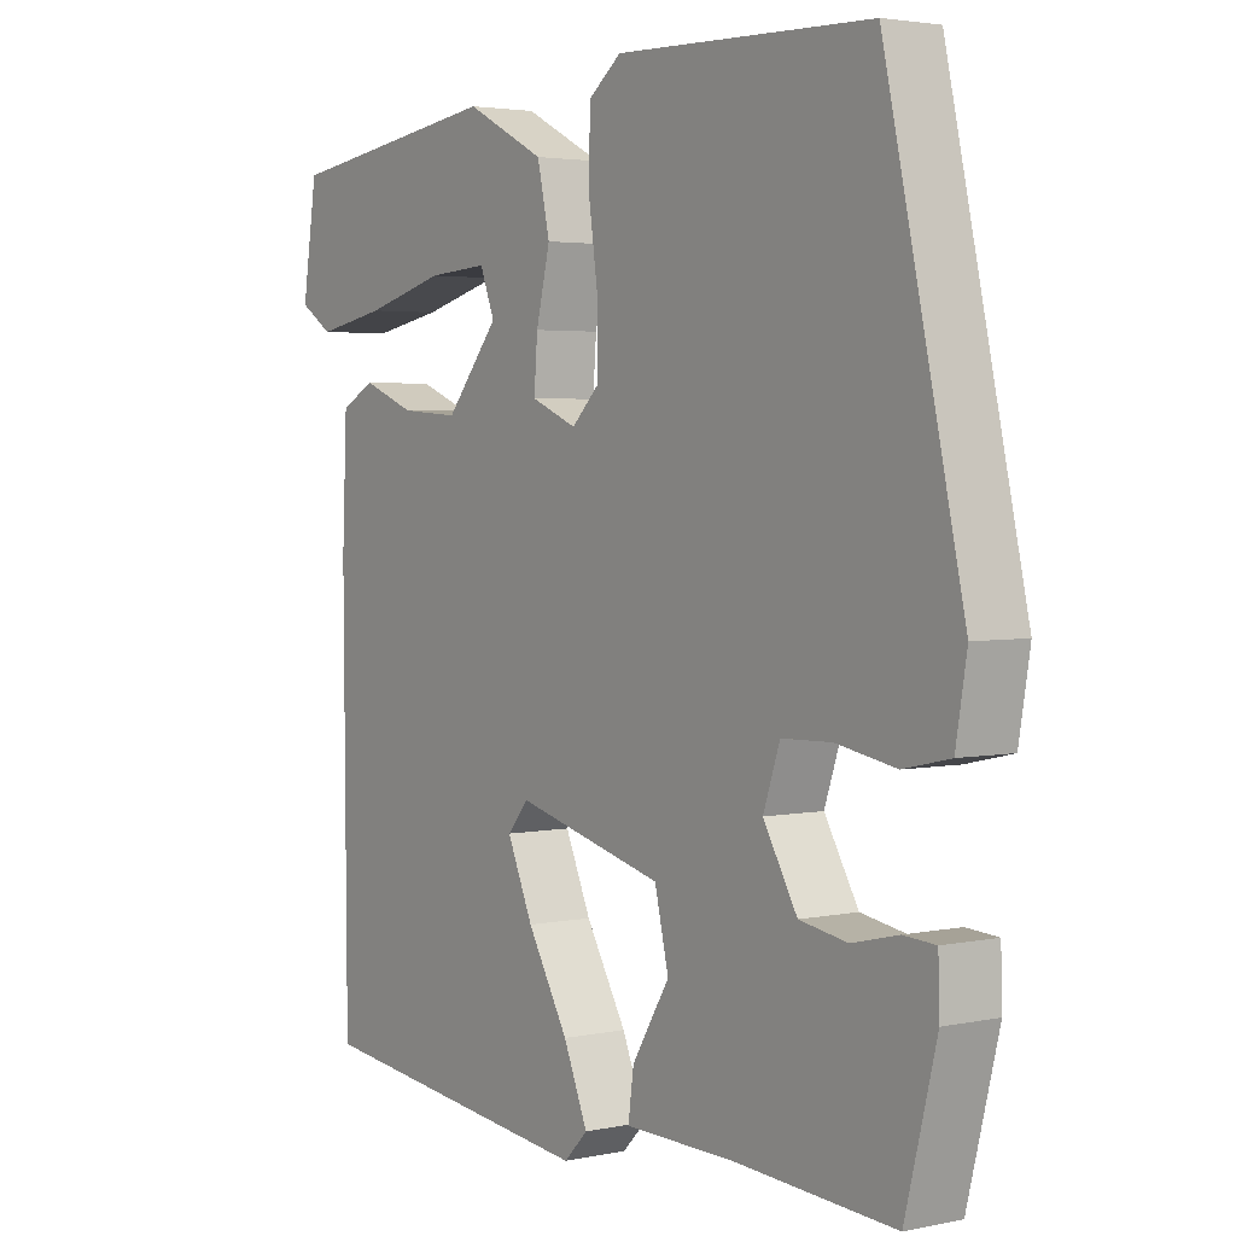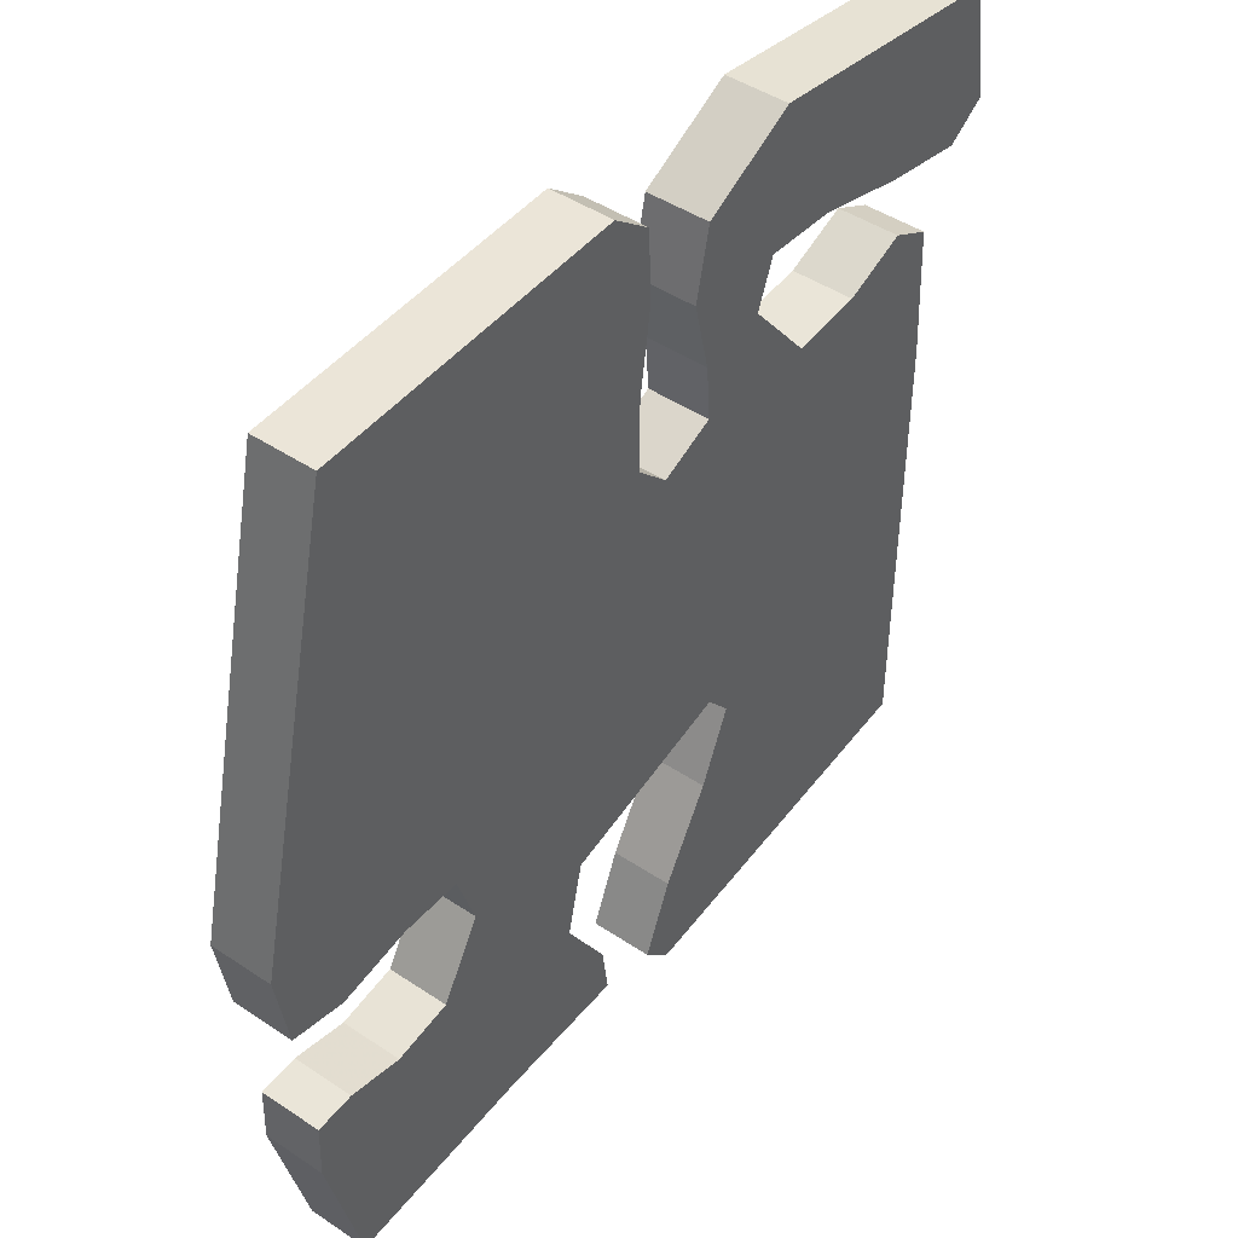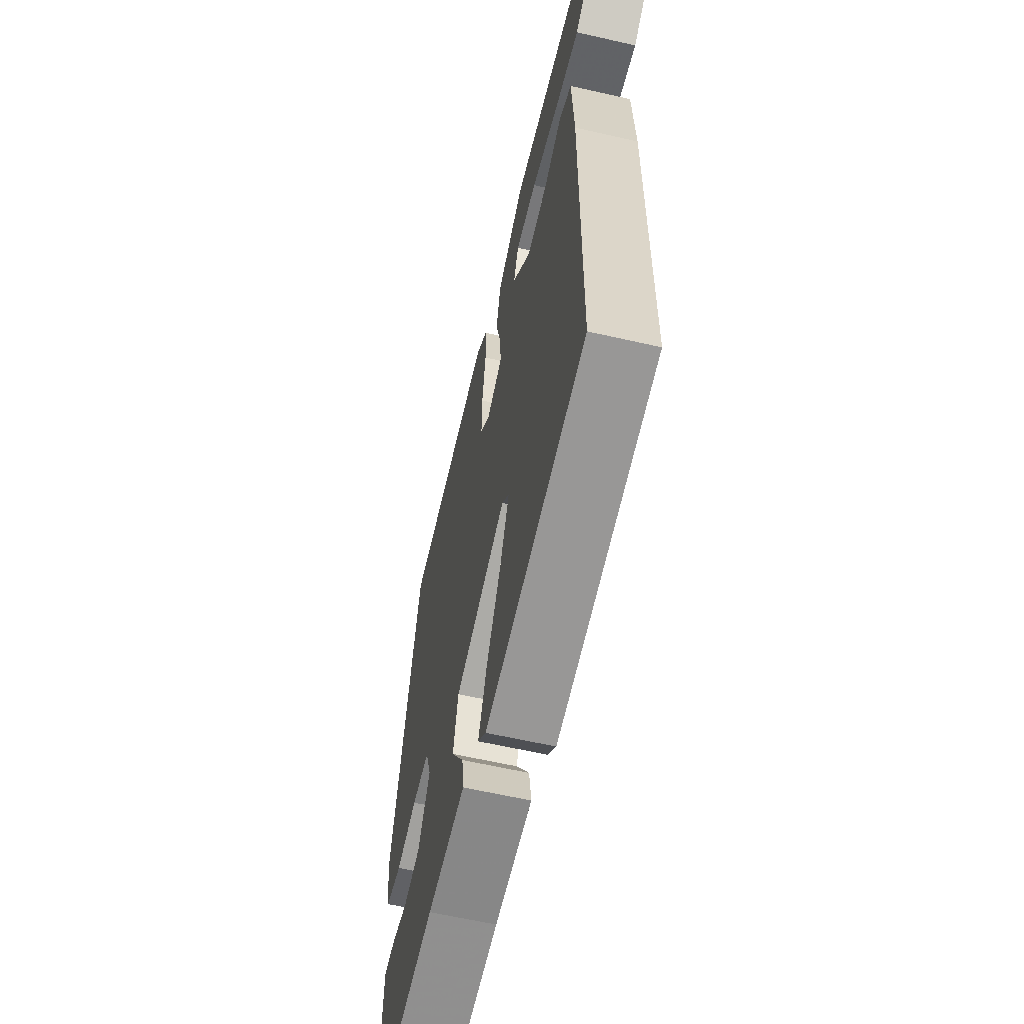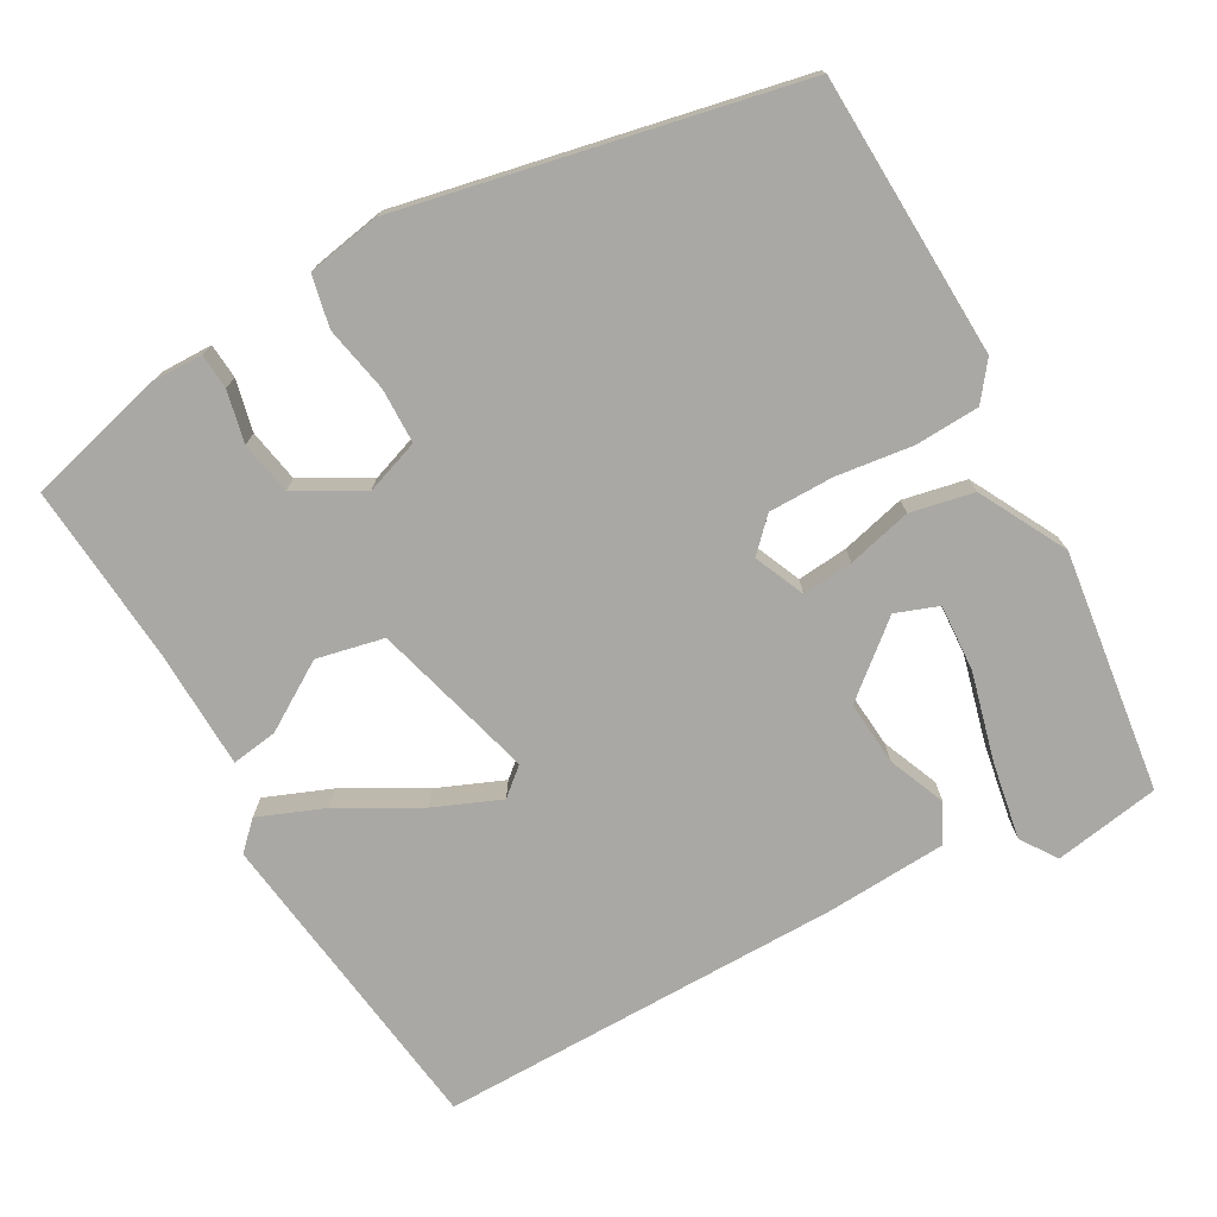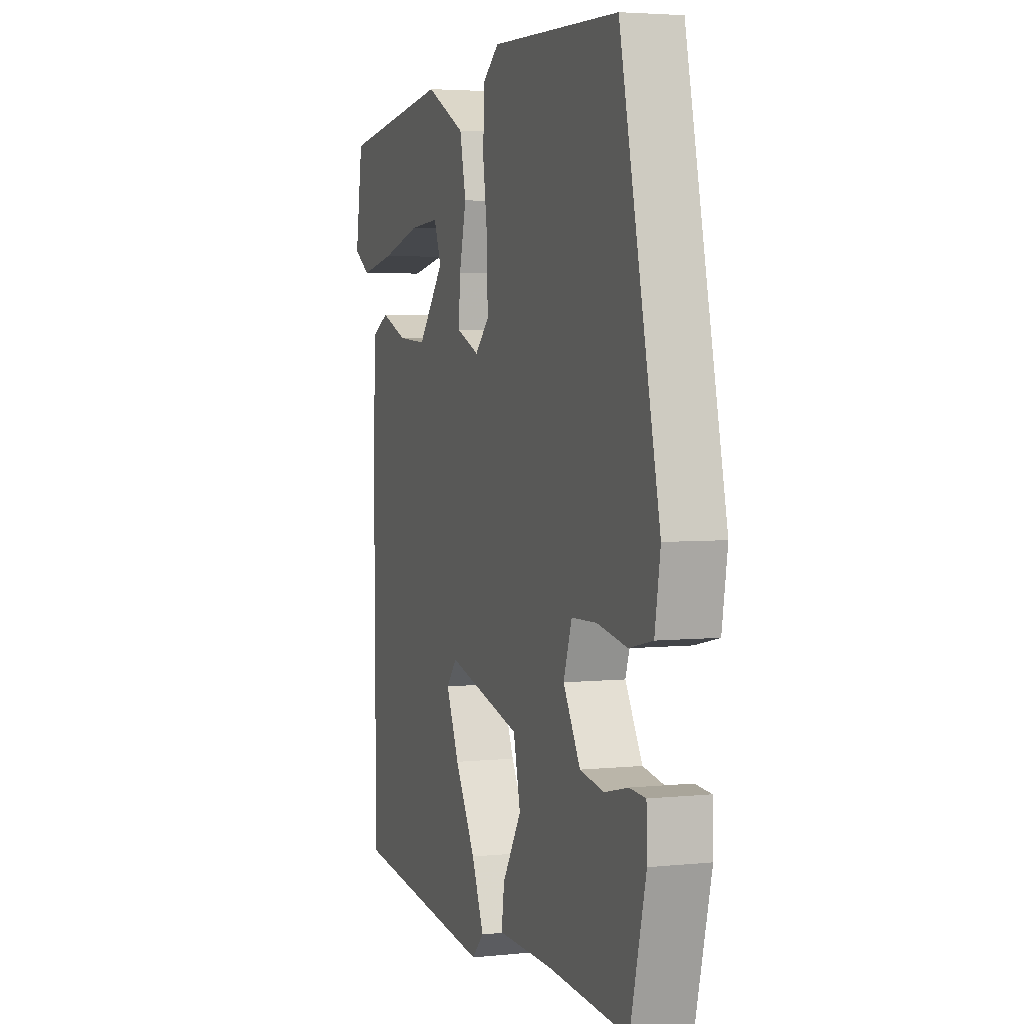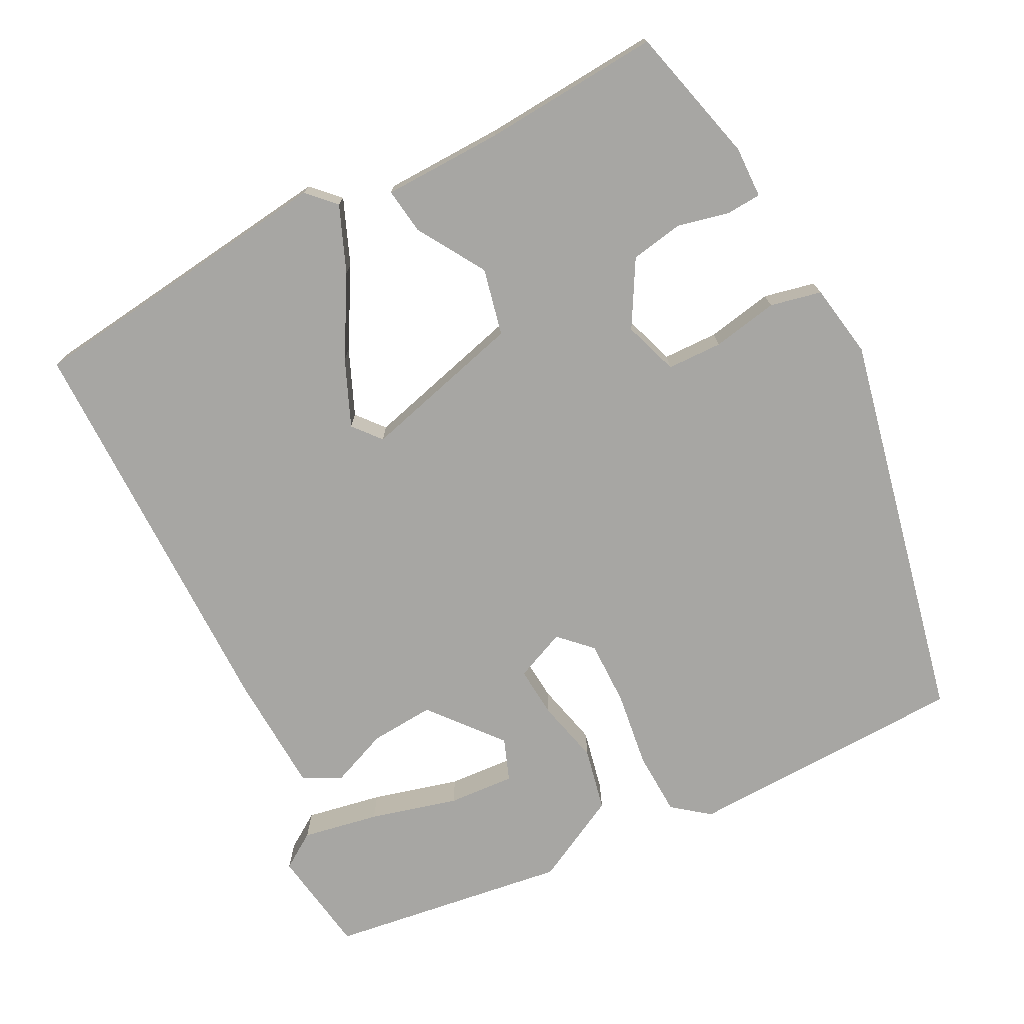
<metadata>
{"format":"obj","ext":"obj","renderer":"f3d","projection":"perspective","resolution":1024,"background":"white","views":[{"elev":3.1,"azim":-125.9,"up":"+Z"},{"elev":45.5,"azim":-52.4,"up":"+Z"},{"elev":-61.5,"azim":76.9,"up":"+Z"},{"elev":-74.9,"azim":-60.1,"up":"+Y"},{"elev":3.8,"azim":-109.2,"up":"+Z"},{"elev":-74.1,"azim":-152.6,"up":"+Y"}]}
</metadata>
<code>
v 0.516 0.07 0.448
v 0.537 0.07 0.31
v 0.49 0.07 0.279
v 0.39 0.07 0.298
v 0.276 0.07 0.329
v 0.189 0.07 0.335
v 0.168 0.07 0.28
v 0.244 0.07 0.187
v 0.328 0.07 0.193
v 0.403 0.07 0.223
v 0.452 0.07 0.197
v 0.459 0.07 0.039
v 0.455 0.07 -0.487
v 0.044 0.07 -0.536
v 0.01 0.07 -0.501
v 0.045 0.07 -0.416
v 0.104 0.07 -0.313
v 0.141 0.07 -0.227
v 0.111 0.07 -0.191
v -0.101 0.07 -0.247
v -0.121 0.07 -0.334
v -0.067 0.07 -0.423
v -0.059 0.07 -0.483
v -0.216 0.07 -0.486
v -0.448 0.07 -0.502
v -0.493 0.07 -0.322
v -0.491 0.07 -0.255
v -0.445 0.07 -0.252
v -0.378 0.07 -0.268
v -0.309 0.07 -0.256
v -0.26 0.07 -0.171
v -0.284 0.07 -0.1
v -0.356 0.07 -0.098
v -0.442 0.07 -0.114
v -0.509 0.07 -0.099
v -0.525 0.07 -0.003
v -0.412 0.07 0.509
v -0.045 0.07 0.519
v 0.002 0.07 0.482
v 0.005 0.07 0.398
v -0.009 0.07 0.299
v -0.01 0.07 0.214
v 0.03 0.07 0.174
v 0.096 0.07 0.202
v 0.091 0.07 0.268
v 0.071 0.07 0.352
v 0.089 0.07 0.434
v 0.203 0.07 0.493
v 0.516 0 0.448
v 0.537 0 0.31
v 0.49 0 0.279
v 0.39 0 0.298
v 0.276 0 0.329
v 0.189 0 0.335
v 0.168 0 0.28
v 0.244 0 0.187
v 0.328 0 0.193
v 0.403 0 0.223
v 0.452 0 0.197
v 0.459 0 0.039
v 0.455 0 -0.487
v 0.044 0 -0.536
v 0.01 0 -0.501
v 0.045 0 -0.416
v 0.104 0 -0.313
v 0.141 0 -0.227
v 0.111 0 -0.191
v -0.101 0 -0.247
v -0.121 0 -0.334
v -0.067 0 -0.423
v -0.059 0 -0.483
v -0.216 0 -0.486
v -0.448 0 -0.502
v -0.493 0 -0.322
v -0.491 0 -0.255
v -0.445 0 -0.252
v -0.378 0 -0.268
v -0.309 0 -0.256
v -0.26 0 -0.171
v -0.284 0 -0.1
v -0.356 0 -0.098
v -0.442 0 -0.114
v -0.509 0 -0.099
v -0.525 0 -0.003
v -0.412 0 0.509
v -0.045 0 0.519
v 0.002 0 0.482
v 0.005 0 0.398
v -0.009 0 0.299
v -0.01 0 0.214
v 0.03 0 0.174
v 0.096 0 0.202
v 0.091 0 0.268
v 0.071 0 0.352
v 0.089 0 0.434
v 0.203 0 0.493
f 45 46 47 48
f 44 45 48
f 38 39 40 41
f 38 41 42
f 37 38 42
f 36 37 42 43
f 33 34 35 36
f 32 33 36 43
f 26 27 28 29
f 24 25 26 29
f 24 29 30
f 21 22 23 24
f 20 21 24 30
f 19 20 30 31
f 14 15 16 17
f 14 17 18
f 13 14 18
f 12 13 18 19
f 9 10 11 12
f 8 9 12 19
f 2 3 4 5
f 48 1 2 5
f 48 5 6
f 44 48 6 7
f 31 32 43 44
f 8 19 31 44
f 7 8 44
f 96 95 94 93
f 96 93 92
f 89 88 87 86
f 90 89 86
f 90 86 85
f 91 90 85 84
f 84 83 82 81
f 91 84 81 80
f 77 76 75 74
f 77 74 73 72
f 78 77 72
f 72 71 70 69
f 78 72 69 68
f 79 78 68 67
f 65 64 63 62
f 66 65 62
f 66 62 61
f 67 66 61 60
f 60 59 58 57
f 67 60 57 56
f 53 52 51 50
f 53 50 49 96
f 54 53 96
f 55 54 96 92
f 92 91 80 79
f 92 79 67 56
f 92 56 55
f 1 49 50 2
f 2 50 51 3
f 3 51 52 4
f 4 52 53 5
f 5 53 54 6
f 6 54 55 7
f 7 55 56 8
f 8 56 57 9
f 9 57 58 10
f 10 58 59 11
f 11 59 60 12
f 12 60 61 13
f 13 61 62 14
f 14 62 63 15
f 15 63 64 16
f 16 64 65 17
f 17 65 66 18
f 18 66 67 19
f 19 67 68 20
f 20 68 69 21
f 21 69 70 22
f 22 70 71 23
f 23 71 72 24
f 24 72 73 25
f 25 73 74 26
f 26 74 75 27
f 27 75 76 28
f 28 76 77 29
f 29 77 78 30
f 30 78 79 31
f 31 79 80 32
f 32 80 81 33
f 33 81 82 34
f 34 82 83 35
f 35 83 84 36
f 36 84 85 37
f 37 85 86 38
f 38 86 87 39
f 39 87 88 40
f 40 88 89 41
f 41 89 90 42
f 42 90 91 43
f 43 91 92 44
f 44 92 93 45
f 45 93 94 46
f 46 94 95 47
f 47 95 96 48
f 48 96 49 1

</code>
